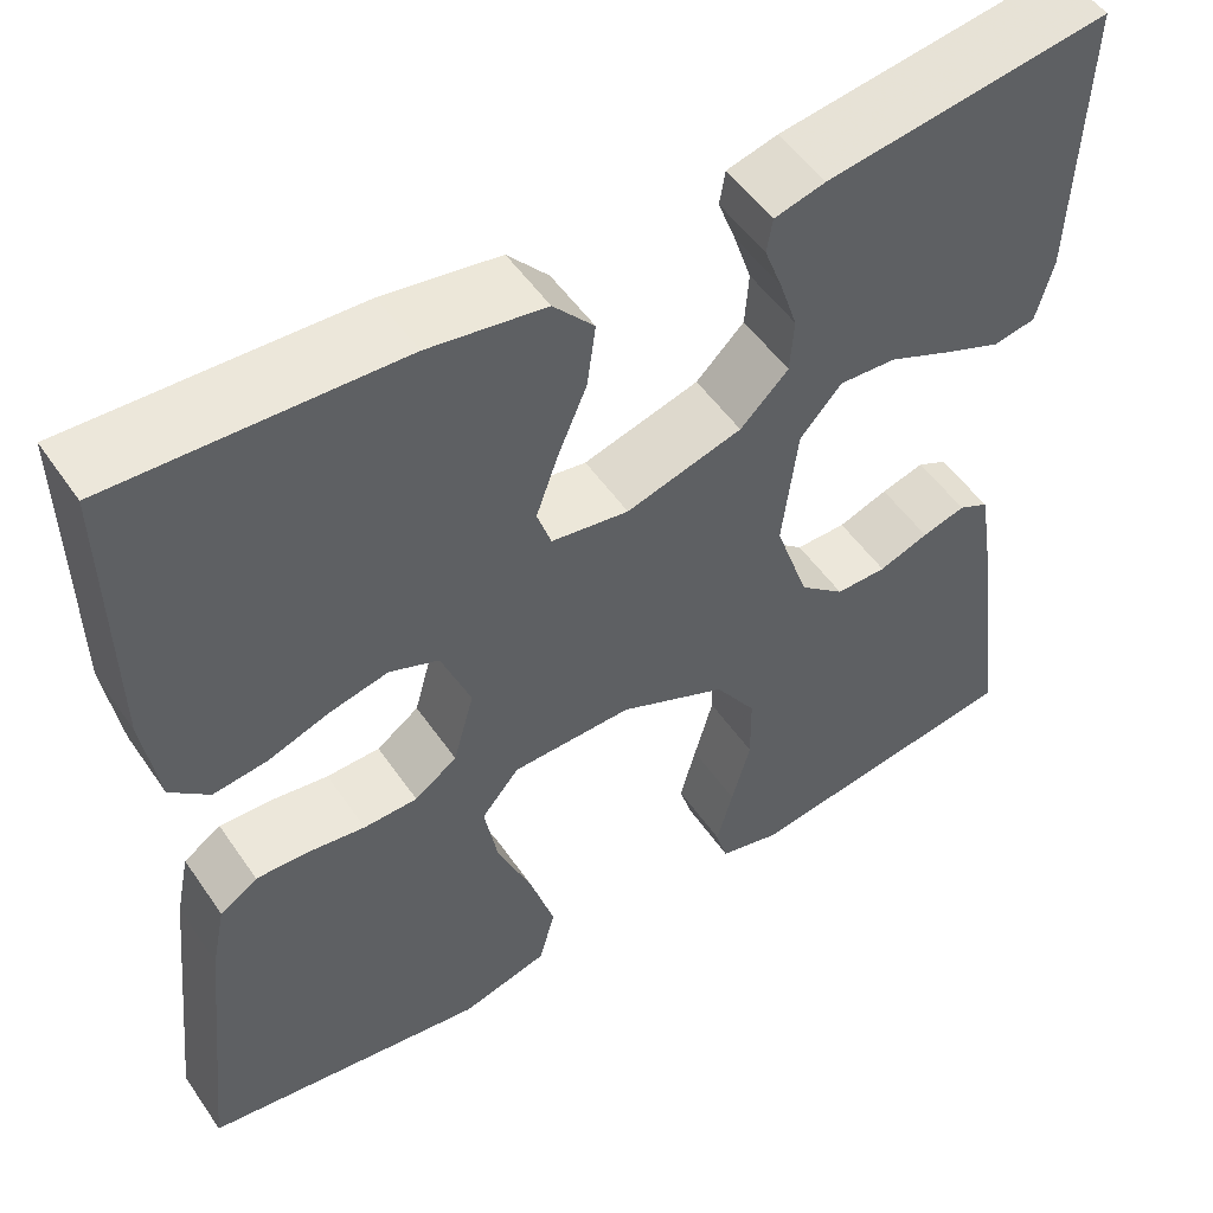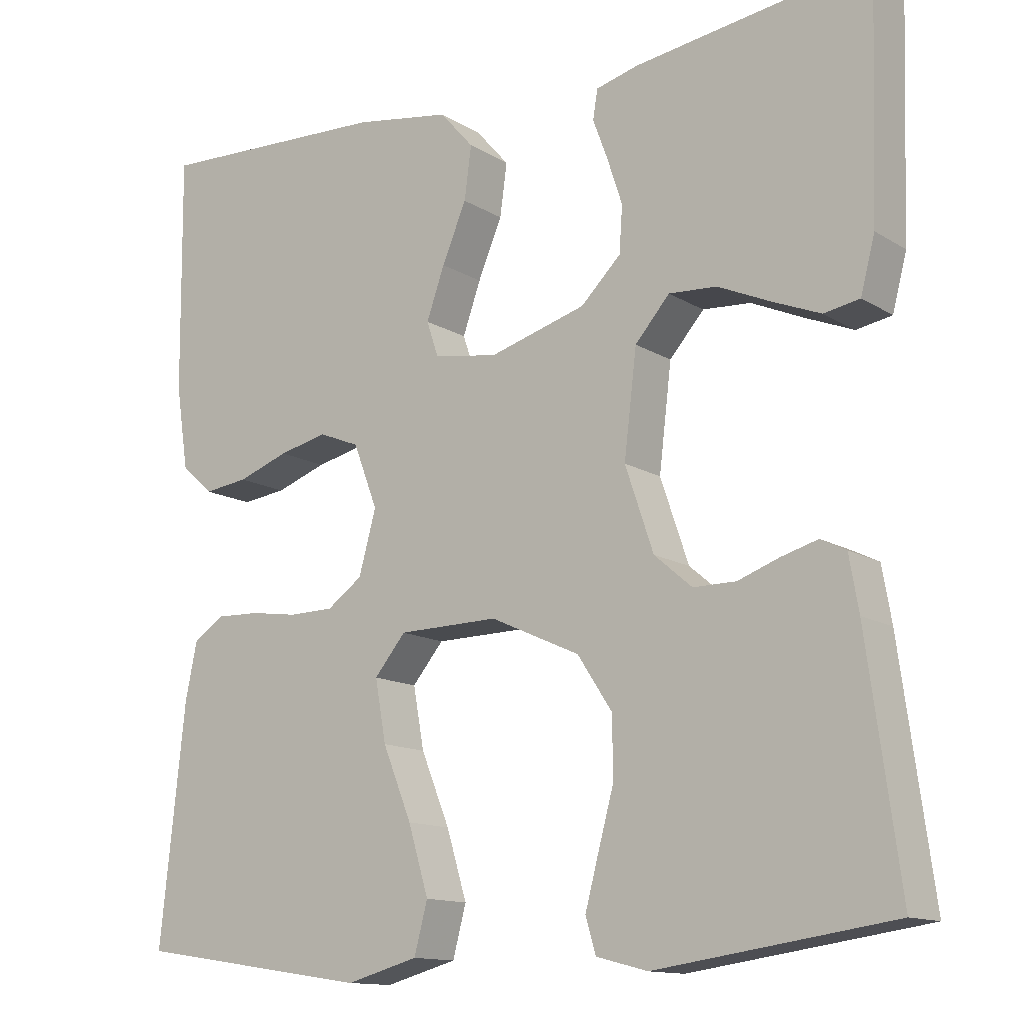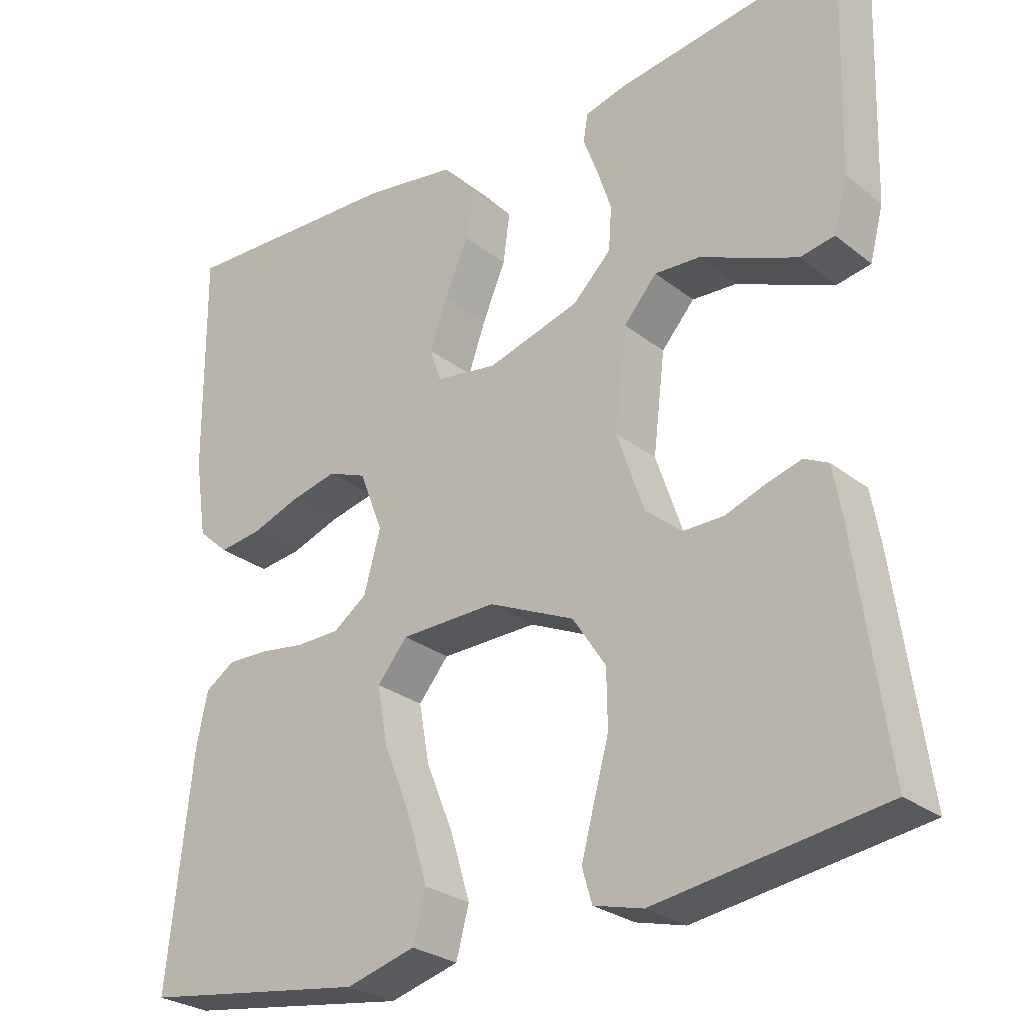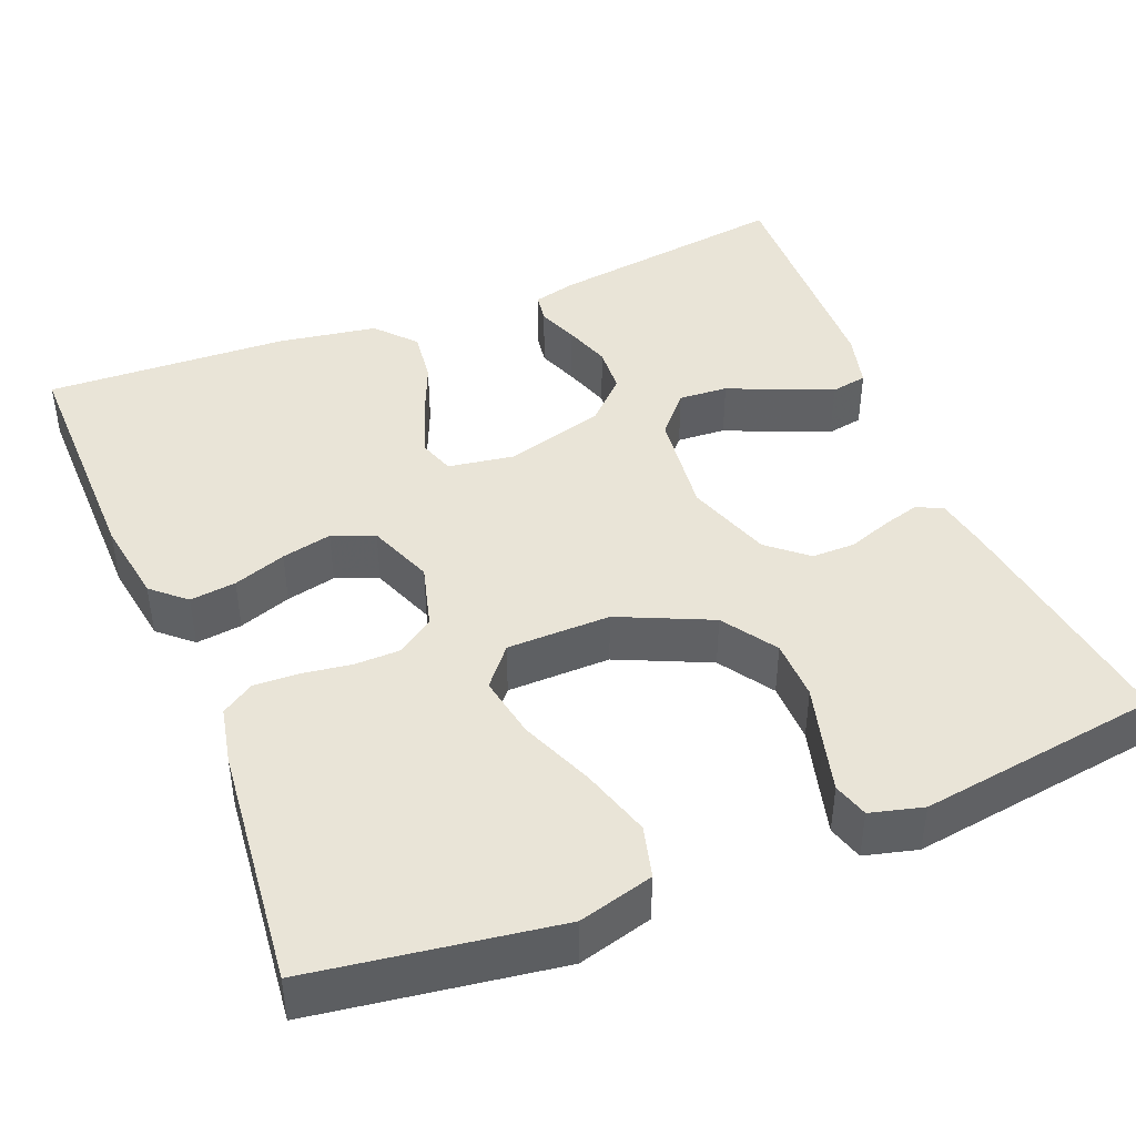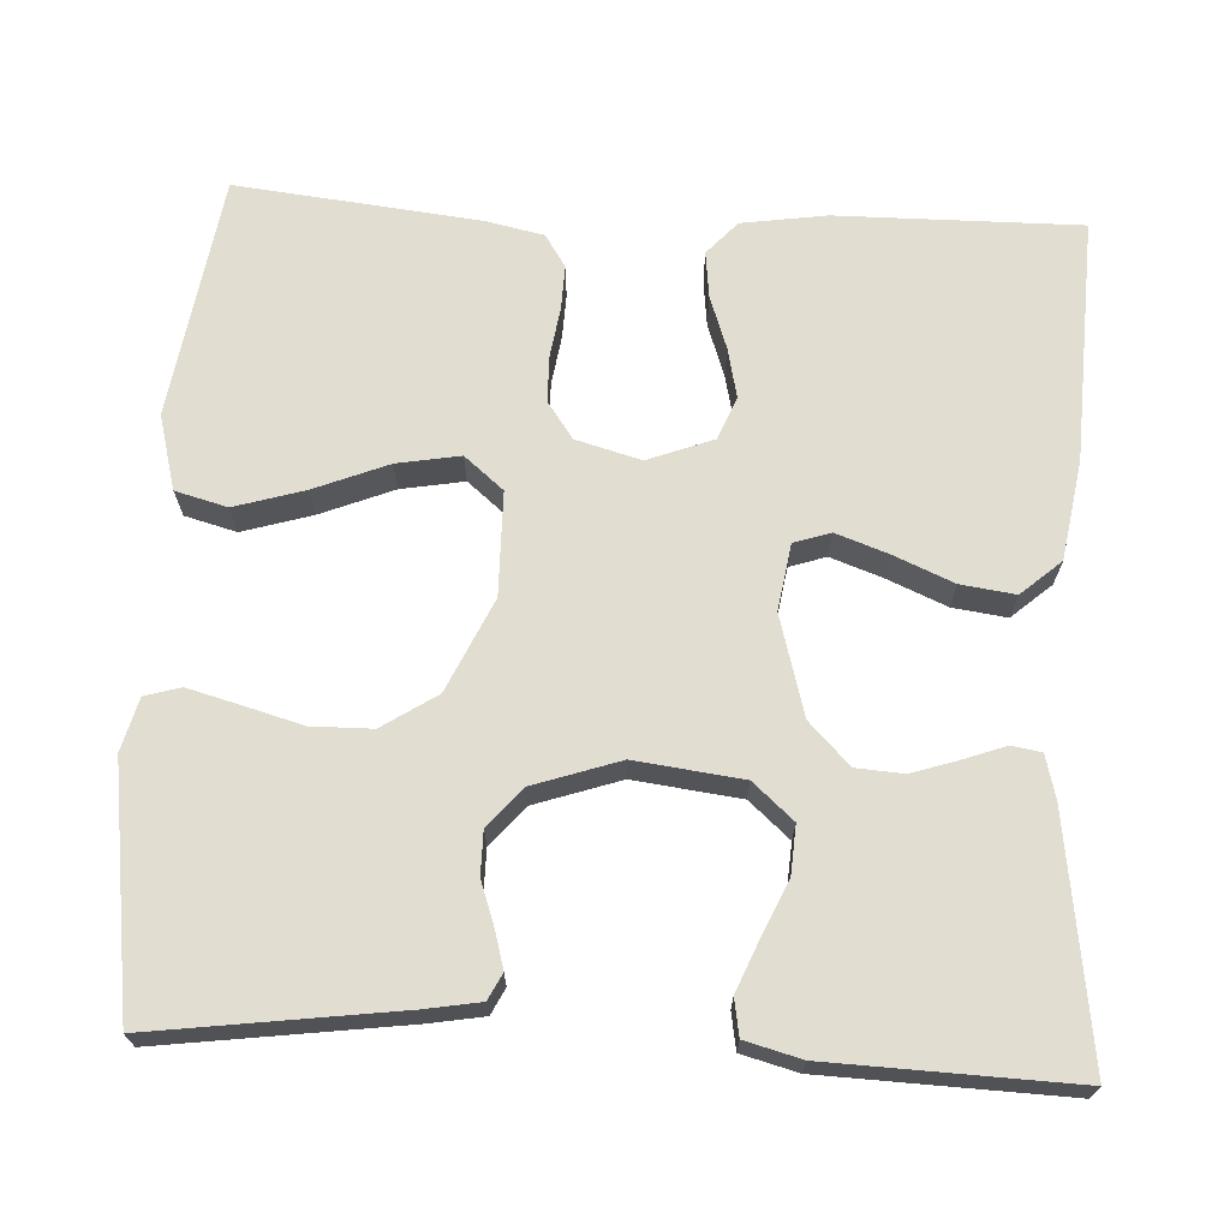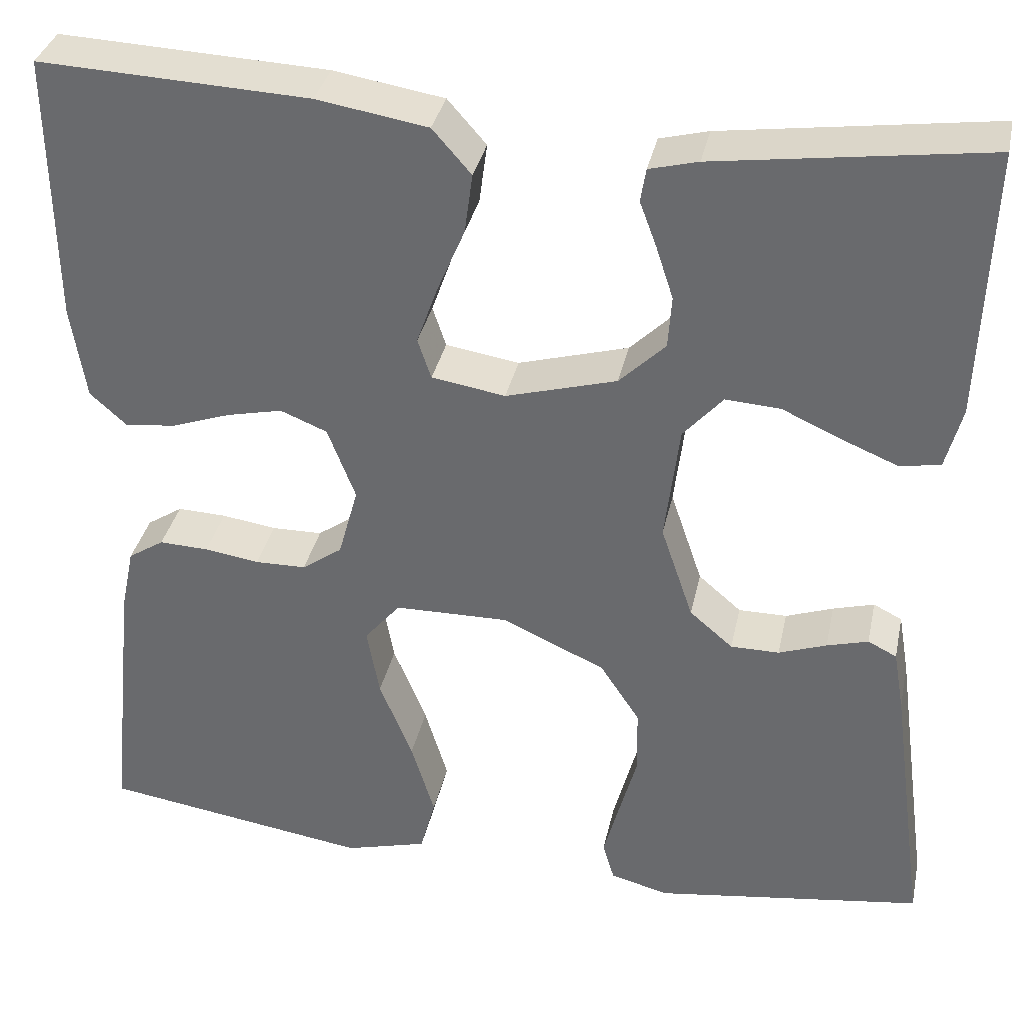
<metadata>
{"format":"obj","ext":"obj","renderer":"f3d","projection":"perspective","resolution":1024,"background":"white","views":[{"elev":52.1,"azim":146.4,"up":"+Z"},{"elev":-13.2,"azim":-143.6,"up":"+Z"},{"elev":-27.5,"azim":-139.8,"up":"+Z"},{"elev":43.2,"azim":157.9,"up":"+Y"},{"elev":68.8,"azim":-86.9,"up":"+Y"},{"elev":35.0,"azim":-168.0,"up":"+Z"}]}
</metadata>
<code>
v 0.5 0.07 -0.5
v 0.2 0.07 -0.545
v 0.108 0.07 -0.52
v 0.091 0.07 -0.456
v 0.117 0.07 -0.37
v 0.154 0.07 -0.279
v 0.168 0.07 -0.201
v 0.128 0.07 -0.153
v 0 0.07 -0.151
v -0.114 0.07 -0.203
v -0.158 0.07 -0.27
v -0.159 0.07 -0.345
v -0.139 0.07 -0.418
v -0.122 0.07 -0.482
v -0.135 0.07 -0.526
v -0.2 0.07 -0.543
v -0.5 0.07 -0.5
v -0.459 0.07 -0.2
v -0.447 0.07 -0.131
v -0.415 0.07 -0.115
v -0.369 0.07 -0.128
v -0.316 0.07 -0.147
v -0.262 0.07 -0.147
v -0.214 0.07 -0.106
v -0.178 0.07 0
v -0.194 0.07 0.132
v -0.238 0.07 0.182
v -0.299 0.07 0.178
v -0.366 0.07 0.148
v -0.427 0.07 0.123
v -0.472 0.07 0.131
v -0.49 0.07 0.2
v -0.5 0.07 0.5
v -0.2 0.07 0.458
v -0.146 0.07 0.444
v -0.14 0.07 0.407
v -0.159 0.07 0.356
v -0.178 0.07 0.298
v -0.174 0.07 0.24
v -0.123 0.07 0.19
v 0 0.07 0.155
v 0.082 0.07 0.168
v 0.097 0.07 0.213
v 0.074 0.07 0.278
v 0.043 0.07 0.351
v 0.034 0.07 0.418
v 0.077 0.07 0.467
v 0.2 0.07 0.487
v 0.5 0.07 0.5
v 0.497 0.07 0.2
v 0.481 0.07 0.095
v 0.44 0.07 0.058
v 0.383 0.07 0.065
v 0.318 0.07 0.088
v 0.256 0.07 0.102
v 0.204 0.07 0.081
v 0.173 0.07 0
v 0.195 0.07 -0.08
v 0.24 0.07 -0.112
v 0.297 0.07 -0.113
v 0.358 0.07 -0.104
v 0.413 0.07 -0.102
v 0.453 0.07 -0.128
v 0.468 0.07 -0.2
v 0.5 0 -0.5
v 0.2 0 -0.545
v 0.108 0 -0.52
v 0.091 0 -0.456
v 0.117 0 -0.37
v 0.154 0 -0.279
v 0.168 0 -0.201
v 0.128 0 -0.153
v 0 0 -0.151
v -0.114 0 -0.203
v -0.158 0 -0.27
v -0.159 0 -0.345
v -0.139 0 -0.418
v -0.122 0 -0.482
v -0.135 0 -0.526
v -0.2 0 -0.543
v -0.5 0 -0.5
v -0.459 0 -0.2
v -0.447 0 -0.131
v -0.415 0 -0.115
v -0.369 0 -0.128
v -0.316 0 -0.147
v -0.262 0 -0.147
v -0.214 0 -0.106
v -0.178 0 0
v -0.194 0 0.132
v -0.238 0 0.182
v -0.299 0 0.178
v -0.366 0 0.148
v -0.427 0 0.123
v -0.472 0 0.131
v -0.49 0 0.2
v -0.5 0 0.5
v -0.2 0 0.458
v -0.146 0 0.444
v -0.14 0 0.407
v -0.159 0 0.356
v -0.178 0 0.298
v -0.174 0 0.24
v -0.123 0 0.19
v 0 0 0.155
v 0.082 0 0.168
v 0.097 0 0.213
v 0.074 0 0.278
v 0.043 0 0.351
v 0.034 0 0.418
v 0.077 0 0.467
v 0.2 0 0.487
v 0.5 0 0.5
v 0.497 0 0.2
v 0.481 0 0.095
v 0.44 0 0.058
v 0.383 0 0.065
v 0.318 0 0.088
v 0.256 0 0.102
v 0.204 0 0.081
v 0.173 0 0
v 0.195 0 -0.08
v 0.24 0 -0.112
v 0.297 0 -0.113
v 0.358 0 -0.104
v 0.413 0 -0.102
v 0.453 0 -0.128
v 0.468 0 -0.2
f 60 61 62 63
f 59 60 63 64
f 51 52 53 54
f 51 54 55
f 50 51 55
f 49 50 55 56
f 47 48 49 56
f 44 45 46 47
f 43 44 47 56
f 34 35 36 37
f 34 37 38
f 33 34 38 39
f 28 29 30 31
f 28 31 32 33
f 19 20 21 22
f 17 18 19 22
f 17 22 23
f 16 17 23 24
f 12 13 14 15
f 12 15 16 24
f 3 4 5 6
f 1 2 3 6
f 59 64 1 6
f 58 59 6 7
f 57 58 7 8
f 42 43 56 57
f 41 42 57 8
f 40 41 8 9
f 39 40 9 10
f 27 28 33 39
f 26 27 39
f 25 26 39 10
f 11 12 24 25
f 10 11 25
f 127 126 125 124
f 128 127 124 123
f 118 117 116 115
f 119 118 115
f 119 115 114
f 120 119 114 113
f 120 113 112 111
f 111 110 109 108
f 120 111 108 107
f 101 100 99 98
f 102 101 98
f 103 102 98 97
f 95 94 93 92
f 97 96 95 92
f 86 85 84 83
f 86 83 82 81
f 87 86 81
f 88 87 81 80
f 79 78 77 76
f 88 80 79 76
f 70 69 68 67
f 70 67 66 65
f 70 65 128 123
f 71 70 123 122
f 72 71 122 121
f 121 120 107 106
f 72 121 106 105
f 73 72 105 104
f 74 73 104 103
f 103 97 92 91
f 103 91 90
f 74 103 90 89
f 89 88 76 75
f 89 75 74
f 1 65 66 2
f 2 66 67 3
f 3 67 68 4
f 4 68 69 5
f 5 69 70 6
f 6 70 71 7
f 7 71 72 8
f 8 72 73 9
f 9 73 74 10
f 10 74 75 11
f 11 75 76 12
f 12 76 77 13
f 13 77 78 14
f 14 78 79 15
f 15 79 80 16
f 16 80 81 17
f 17 81 82 18
f 18 82 83 19
f 19 83 84 20
f 20 84 85 21
f 21 85 86 22
f 22 86 87 23
f 23 87 88 24
f 24 88 89 25
f 25 89 90 26
f 26 90 91 27
f 27 91 92 28
f 28 92 93 29
f 29 93 94 30
f 30 94 95 31
f 31 95 96 32
f 32 96 97 33
f 33 97 98 34
f 34 98 99 35
f 35 99 100 36
f 36 100 101 37
f 37 101 102 38
f 38 102 103 39
f 39 103 104 40
f 40 104 105 41
f 41 105 106 42
f 42 106 107 43
f 43 107 108 44
f 44 108 109 45
f 45 109 110 46
f 46 110 111 47
f 47 111 112 48
f 48 112 113 49
f 49 113 114 50
f 50 114 115 51
f 51 115 116 52
f 52 116 117 53
f 53 117 118 54
f 54 118 119 55
f 55 119 120 56
f 56 120 121 57
f 57 121 122 58
f 58 122 123 59
f 59 123 124 60
f 60 124 125 61
f 61 125 126 62
f 62 126 127 63
f 63 127 128 64
f 64 128 65 1

</code>
